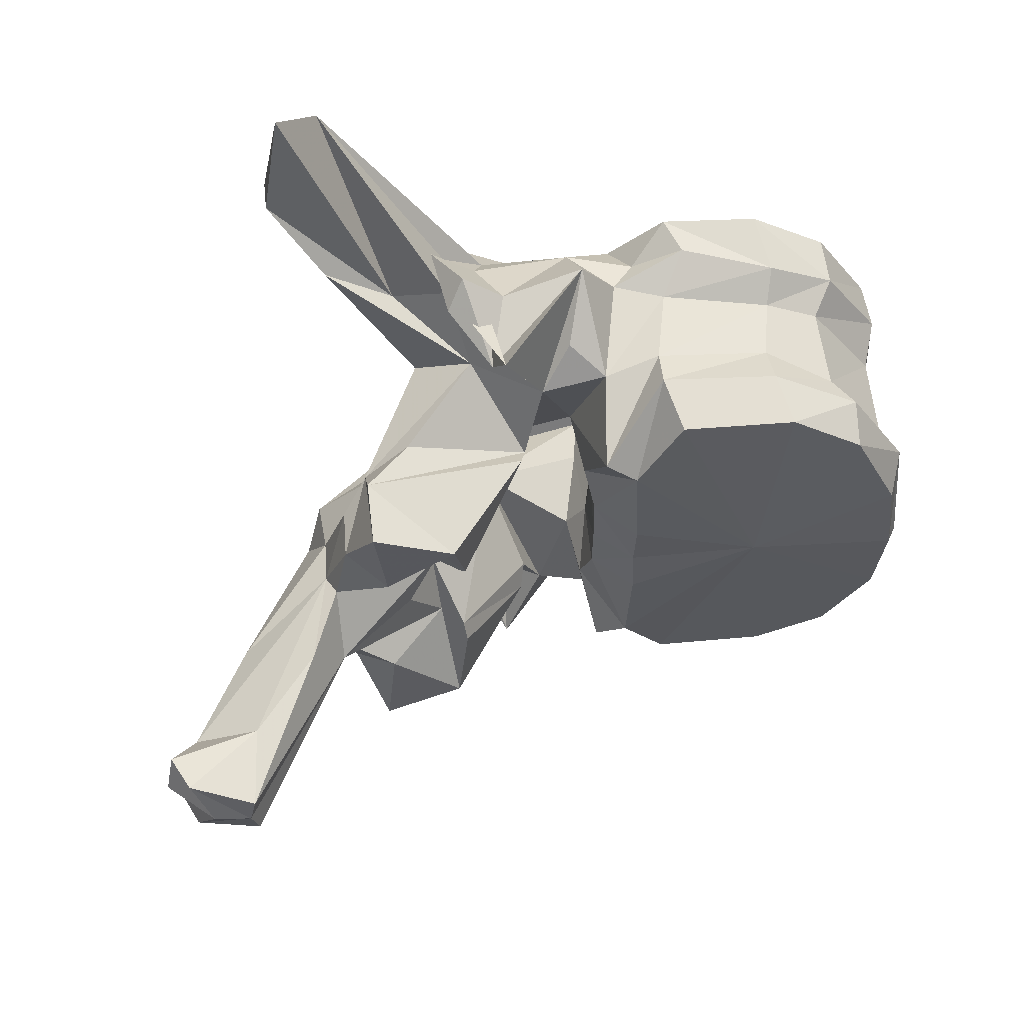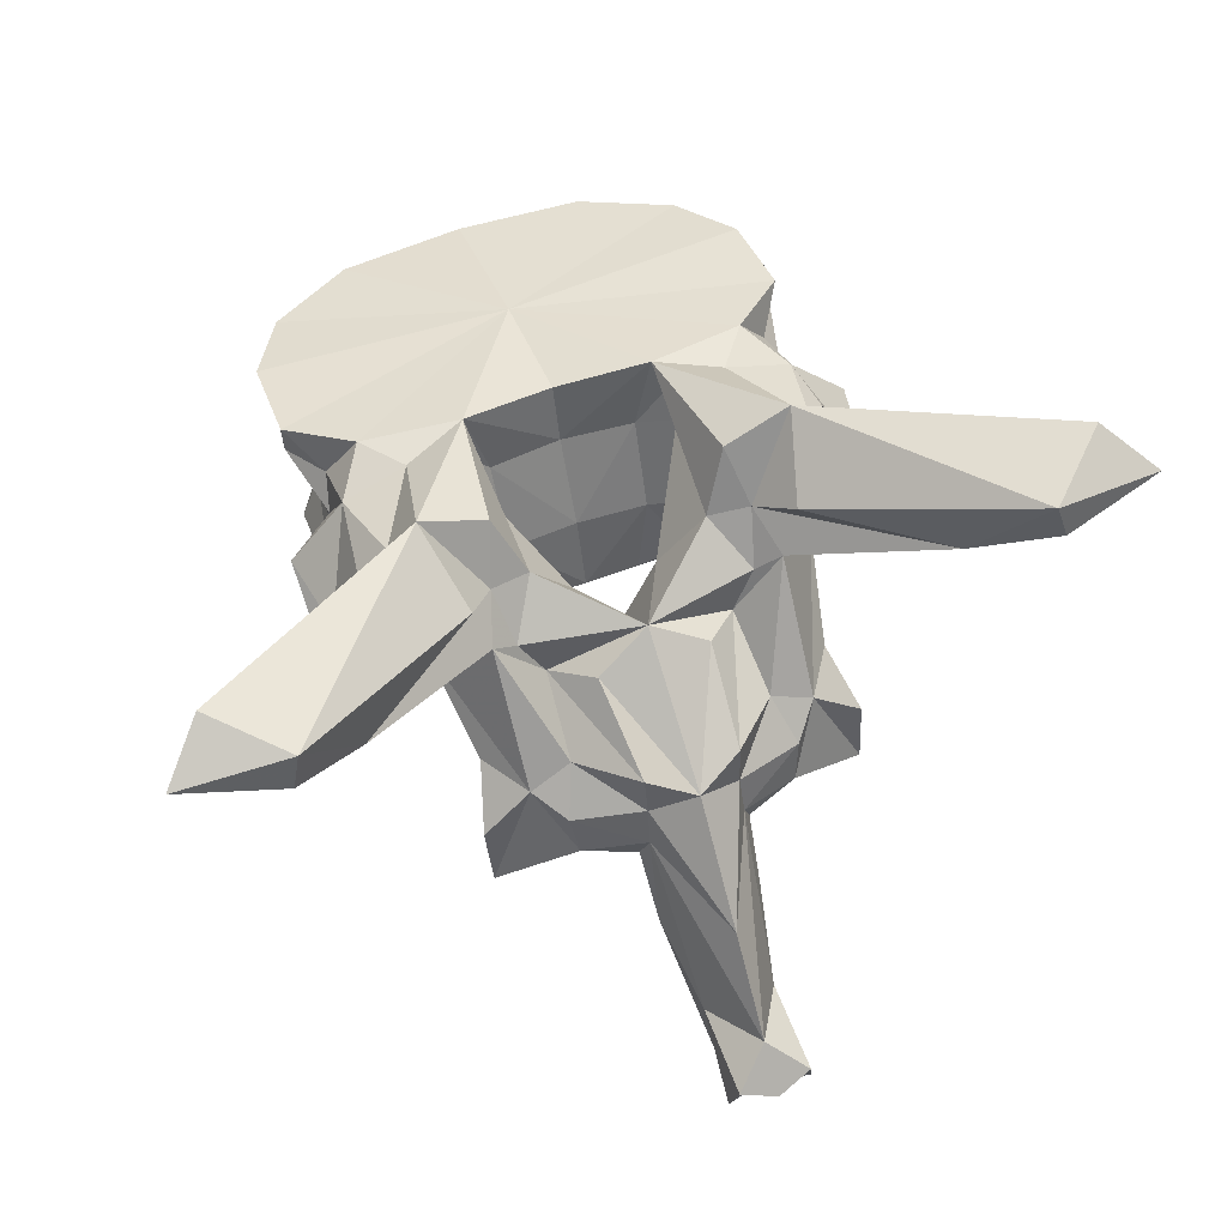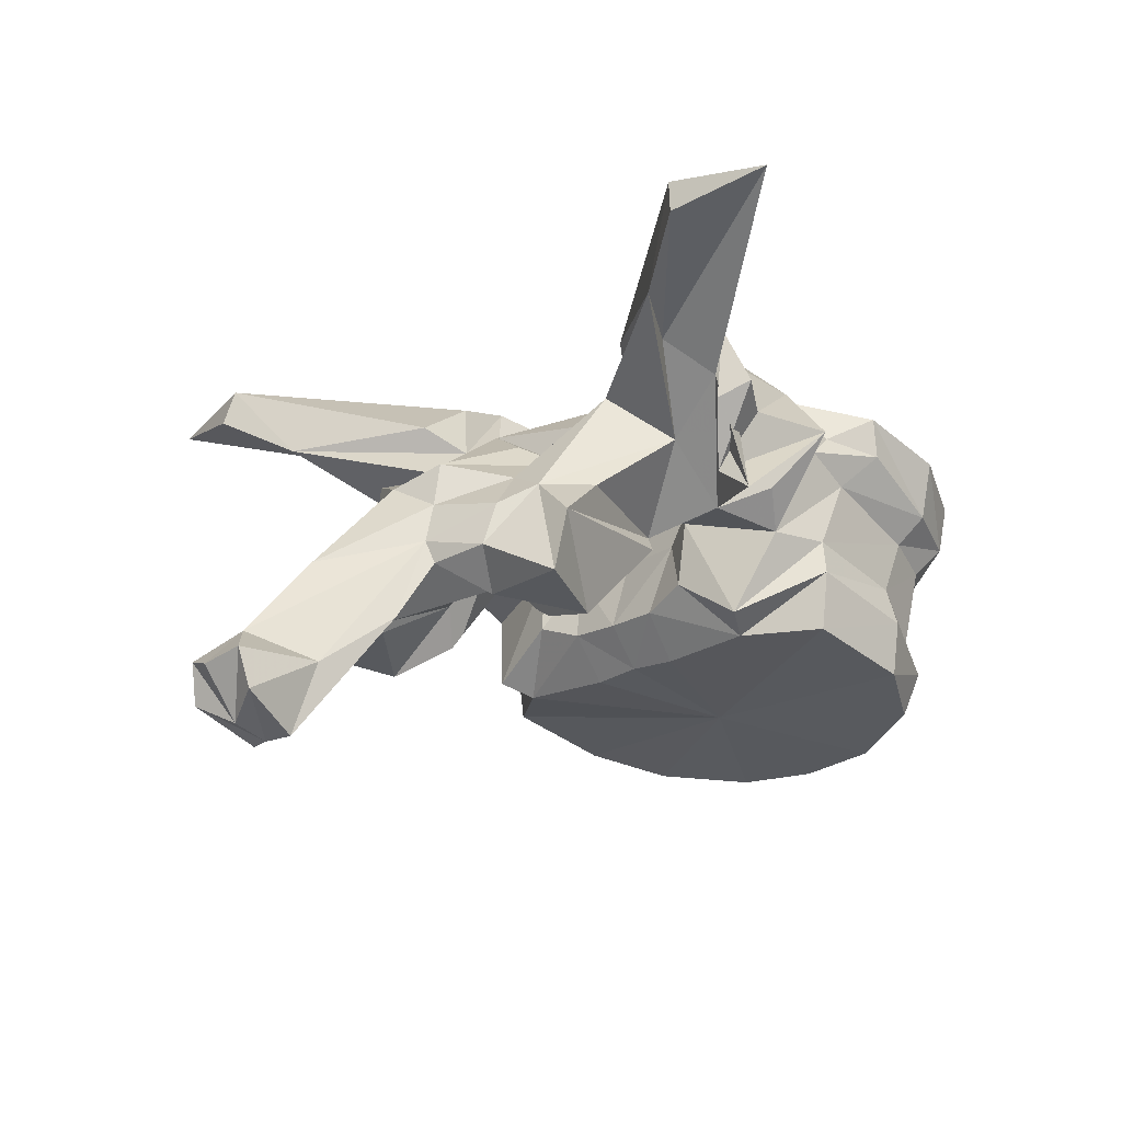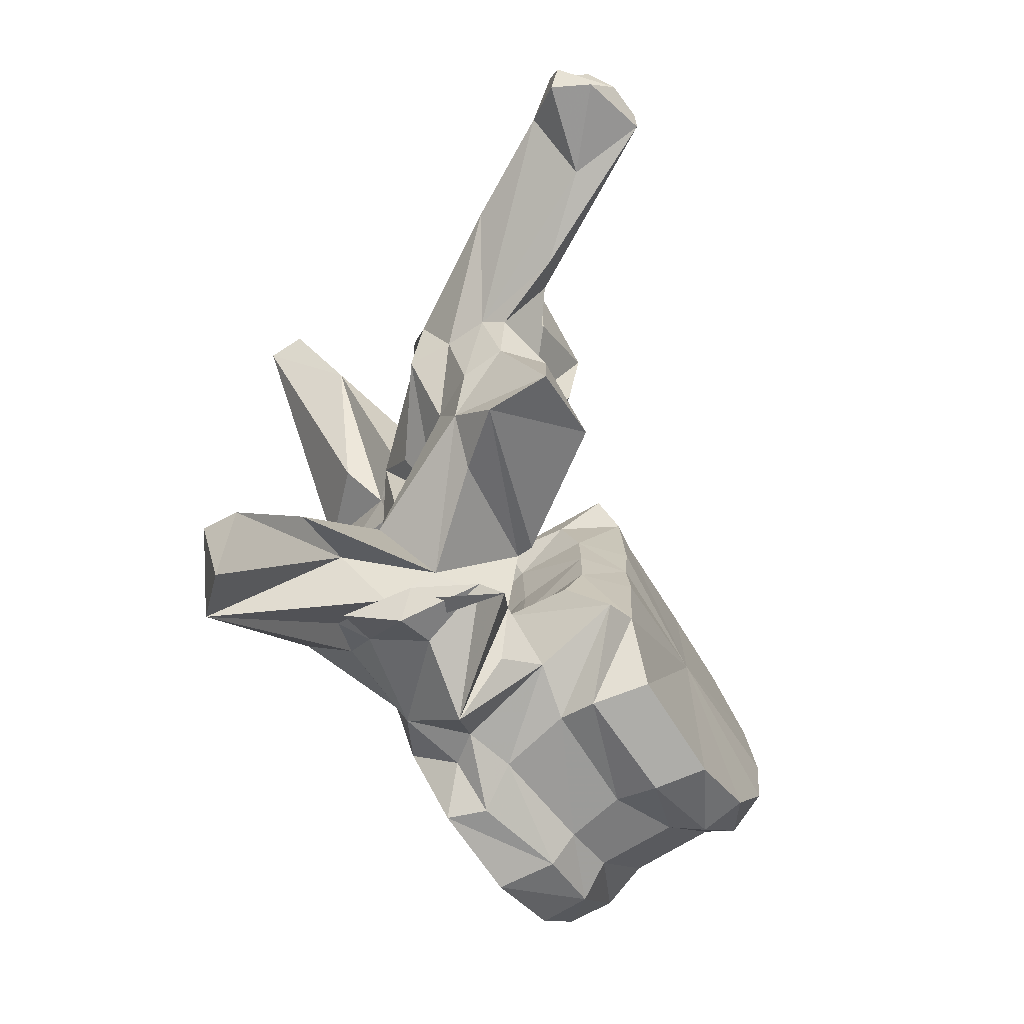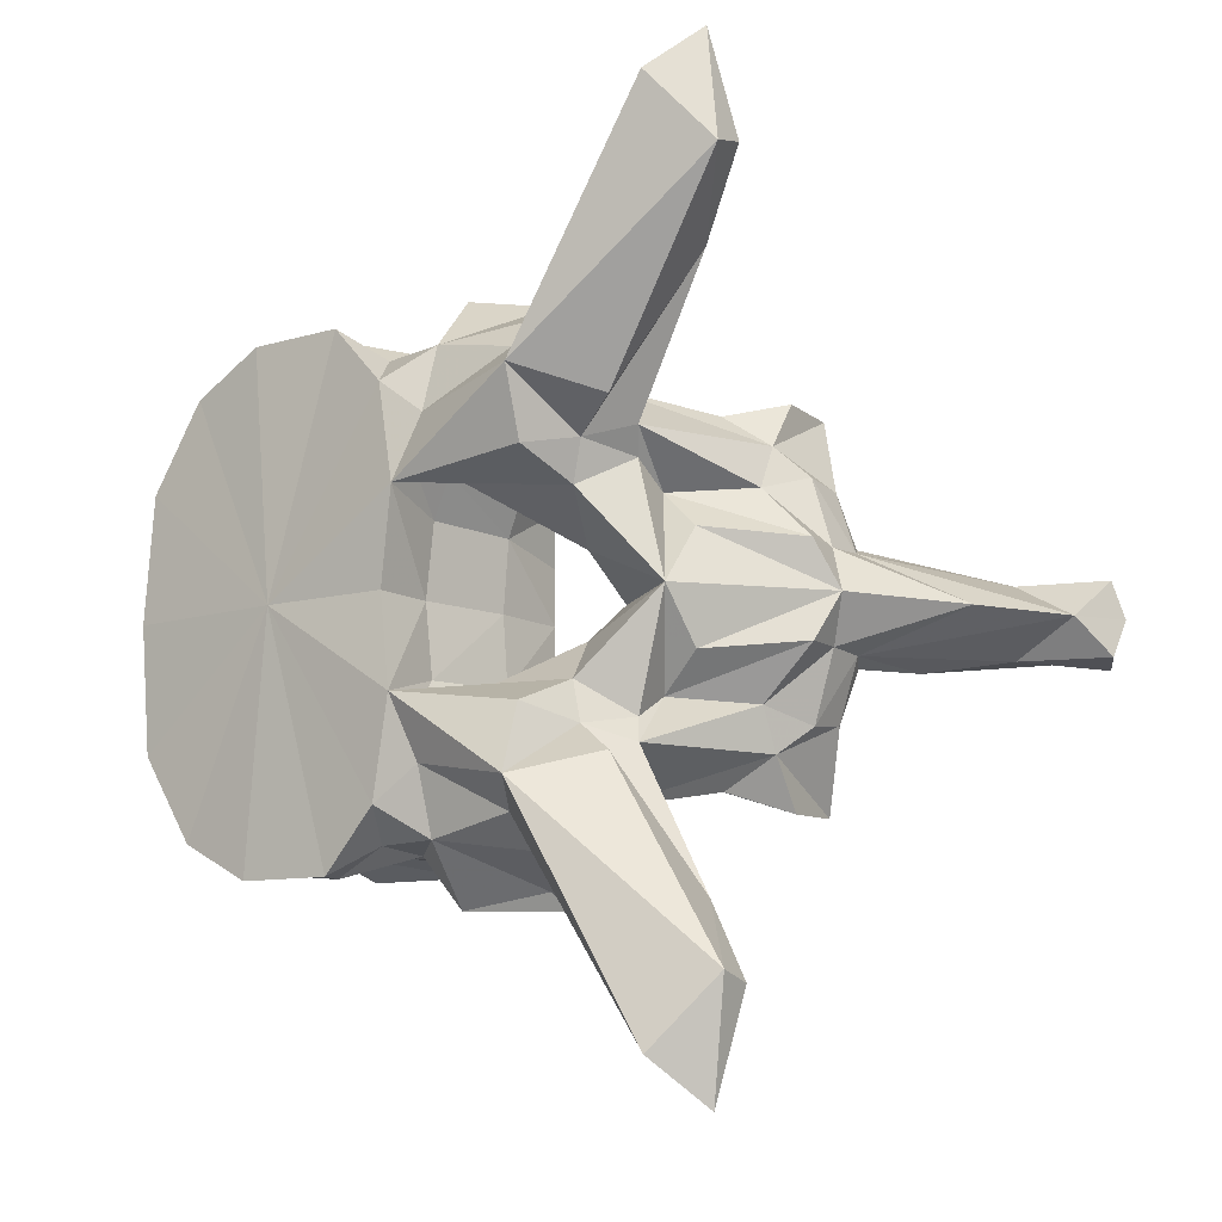
<metadata>
{"format":"obj","ext":"obj","renderer":"f3d","projection":"perspective","resolution":1024,"background":"white","views":[{"elev":58.7,"azim":-18.7,"up":"+Z"},{"elev":58.1,"azim":-110.8,"up":"+Y"},{"elev":-18.8,"azim":-42.4,"up":"+Y"},{"elev":-72.7,"azim":-71.2,"up":"+Z"},{"elev":-11.1,"azim":-160.9,"up":"+Z"}]}
</metadata>
<code>
v -0.03107 0.3822 0.000658
v -0.03163 0.3827 0.007916
v -0.04261 0.3854 0.000638
v -0.02979 0.3857 0.009369
v -0.03008 0.3833 0.000659
v -0.03163 0.3827 -0.006645
v -0.02979 0.3857 -0.008098
v -0.035 0.3841 0.01547
v -0.04054 0.3858 0.01914
v -0.05308 0.3876 0.005013
v -0.05313 0.3878 0.000638
v -0.05334 0.3879 0.01352
v -0.04944 0.388 0.01924
v -0.035 0.3841 -0.0142
v -0.04054 0.3858 -0.01787
v -0.05308 0.3876 -0.003742
v -0.05334 0.3879 -0.01225
v -0.04944 0.388 -0.01797
v -0.02978 0.3873 0.00066
v -0.0308 0.3881 0.009985
v -0.03398 0.3877 0.01639
v -0.0308 0.3881 -0.008714
v -0.03398 0.3877 -0.01512
v -0.04053 0.3902 0.01978
v -0.05565 0.3913 0.005141
v -0.05564 0.3912 0.000638
v -0.05565 0.3913 -0.00387
v -0.04952 0.3928 0.01991
v -0.05568 0.3891 0.01511
v -0.05617 0.3928 0.009198
v -0.04053 0.3902 -0.01851
v -0.05568 0.3891 -0.01384
v -0.04952 0.3928 -0.01864
v -0.05617 0.3928 -0.007927
v -0.02779 0.3954 0.000662
v -0.02916 0.3948 0.009659
v -0.03501 0.3905 0.016
v -0.02916 0.3948 -0.008388
v -0.03501 0.3905 -0.01473
v -0.03984 0.3938 0.01805
v -0.05412 0.3973 0.006412
v -0.0537 0.3972 0.00064
v -0.05412 0.3973 -0.005141
v -0.04874 0.3958 0.01888
v -0.0534 0.3959 0.01789
v -0.05555 0.3983 0.009471
v -0.03984 0.3938 -0.01678
v -0.0534 0.3959 -0.01662
v -0.04874 0.3958 -0.01761
v -0.05555 0.3983 -0.0082
v -0.02662 0.3984 0.000663
v -0.02721 0.3983 0.01062
v -0.03391 0.3968 0.01659
v -0.02721 0.3983 -0.009346
v -0.03391 0.3968 -0.01532
v -0.03795 0.3983 0.01813
v -0.05084 0.4041 0.006605
v -0.0524 0.405 0.009873
v -0.05022 0.404 0.000642
v -0.05084 0.4041 -0.005334
v -0.0524 0.405 -0.008602
v -0.04625 0.4013 0.01901
v -0.05001 0.4034 0.01937
v -0.05852 0.3972 0.01618
v -0.05566 0.3987 0.01969
v -0.05305 0.4032 0.02342
v -0.06215 0.4019 0.004026
v -0.03795 0.3983 -0.01686
v -0.05001 0.4034 -0.0181
v -0.04625 0.4013 -0.01774
v -0.05566 0.3987 -0.01842
v -0.05852 0.3972 -0.0149
v -0.05305 0.4032 -0.02215
v -0.06215 0.4019 -0.002756
v -0.02593 0.402 0.000664
v -0.02666 0.4021 0.0108
v -0.0316 0.3993 0.01752
v -0.02666 0.4021 -0.009529
v -0.0316 0.3993 -0.01625
v -0.03678 0.4006 0.01998
v -0.04994 0.4101 0.008245
v -0.05089 0.4089 0.01055
v -0.04874 0.4089 0.000644
v -0.04994 0.4101 -0.006974
v -0.05089 0.4089 -0.009283
v -0.04364 0.4042 0.02091
v -0.04765 0.4054 0.01874
v -0.05263 0.4081 0.01878
v -0.06414 0.4057 0.02167
v -0.0634 0.4019 0.01627
v -0.06212 0.3962 0.02313
v -0.06066 0.3956 0.01021
v -0.05992 0.4035 0.02227
v -0.0626 0.3982 0.02031
v -0.06365 0.3977 0.000639
v -0.06861 0.3888 0.005287
v -0.06905 0.4051 0.00064
v -0.06292 0.4073 0.007655
v -0.03678 0.4006 -0.01871
v -0.04765 0.4054 -0.01747
v -0.04364 0.4042 -0.01964
v -0.05263 0.4081 -0.01751
v -0.0634 0.4019 -0.01499
v -0.06414 0.4057 -0.02039
v -0.06212 0.3962 -0.02186
v -0.06066 0.3956 -0.008943
v -0.0626 0.3982 -0.01903
v -0.05992 0.4035 -0.021
v -0.06861 0.3888 -0.004016
v -0.06292 0.4073 -0.006384
v -0.03853 0.4063 0.000644
v -0.03086 0.4033 0.01776
v -0.03658 0.4053 0.02091
v -0.03086 0.4033 -0.01649
v -0.03658 0.4053 -0.01964
v -0.04411 0.4074 0.02104
v -0.06033 0.4144 0.01519
v -0.05205 0.4095 0.01346
v -0.06062 0.4121 0.009788
v -0.04846 0.4091 0.0162
v -0.05205 0.4095 -0.01219
v -0.06033 0.4144 -0.01392
v -0.06062 0.4121 -0.008517
v -0.04846 0.4091 -0.01493
v -0.06086 0.4084 0.01995
v -0.05949 0.4107 0.01736
v -0.07131 0.417 0.03447
v -0.06823 0.4082 0.01982
v -0.063 0.4104 0.01998
v -0.07463 0.3964 0.01213
v -0.07072 0.3965 0.01471
v -0.07356 0.4093 0.02367
v -0.06728 0.4057 0.01217
v -0.06146 0.394 0.01155
v -0.07521 0.3931 0.01614
v -0.06305 0.4047 0.02457
v -0.06477 0.4033 0.02246
v -0.06439 0.4092 0.02277
v -0.06992 0.3936 0.000638
v -0.06856 0.3879 0.006731
v -0.08008 0.3976 0.000639
v -0.07056 0.4025 0.005144
v -0.06753 0.4007 0.008185
v -0.06674 0.4041 0.0101
v -0.07056 0.4025 -0.003873
v -0.06753 0.4007 -0.006914
v -0.06674 0.4041 -0.008826
v -0.06373 0.408 0.01096
v -0.04411 0.4074 -0.01976
v -0.06086 0.4084 -0.01868
v -0.05949 0.4107 -0.01609
v -0.07072 0.3965 -0.01344
v -0.07463 0.3964 -0.01086
v -0.06823 0.4082 -0.01855
v -0.07356 0.4093 -0.0224
v -0.06728 0.4057 -0.0109
v -0.07131 0.417 -0.03311
v -0.063 0.4104 -0.01871
v -0.06146 0.394 -0.01028
v -0.07521 0.3931 -0.01487
v -0.06477 0.4033 -0.02119
v -0.06305 0.4047 -0.02329
v -0.06439 0.4092 -0.0215
v -0.06856 0.3879 -0.00546
v -0.06373 0.408 -0.009688
v -0.07648 0.4158 0.029
v -0.06667 0.4104 0.0133
v -0.07648 0.4158 -0.02764
v -0.06667 0.4104 -0.01203
v -0.07524 0.4142 0.03812
v -0.07712 0.4128 0.02977
v -0.07712 0.3947 0.009968
v -0.07807 0.3912 0.009466
v -0.07632 0.3879 0.01592
v -0.07414 0.398 0.008684
v -0.06993 0.3865 0.01275
v -0.06999 0.391 0.005483
v -0.073 0.3901 0.000637
v -0.06999 0.391 -0.004212
v -0.07835 0.3992 0.004443
v -0.088 0.3896 0.000621
v -0.07888 0.3956 0.004339
v -0.07835 0.3992 -0.003172
v -0.07888 0.3956 -0.003069
v -0.07414 0.398 -0.007413
v -0.07807 0.3912 -0.008195
v -0.07712 0.3947 -0.008698
v -0.07632 0.3879 -0.01465
v -0.07524 0.4142 -0.03676
v -0.07712 0.4128 -0.02841
v -0.06993 0.3865 -0.01148
v -0.0798 0.3923 0.0045
v -0.07937 0.3904 0.005166
v -0.07539 0.3881 0.007583
v -0.08011 0.3865 0.000635
v -0.07539 0.3881 -0.006312
v -0.07937 0.3904 -0.003895
v -0.09423 0.3827 0.000659
v -0.0798 0.3923 -0.003229
v -0.08928 0.3806 0.003605
v -0.08293 0.3852 0.004855
v -0.09118 0.3746 0.002959
v -0.09176 0.3745 0.000676
v -0.09118 0.3746 -0.001602
v -0.08293 0.3852 -0.003584
v -0.0967 0.3804 0.003637
v -0.09758 0.3795 0.000665
v -0.08928 0.3806 -0.002247
v -0.0967 0.3804 -0.00228
v -0.09594 0.3772 0.004124
v -0.09462 0.3754 0.000659
v -0.09594 0.3772 -0.002766
f 1 2 3
f 4 2 1
f 4 1 5
f 3 6 1
f 1 6 7
f 5 1 7
f 2 8 3
f 8 2 4
f 8 9 3
f 10 11 3
f 3 12 10
f 13 12 3
f 3 9 13
f 3 14 6
f 3 15 14
f 3 11 16
f 16 17 3
f 3 17 18
f 18 15 3
f 19 20 4
f 19 4 5
f 21 4 20
f 8 4 21
f 5 7 19
f 7 6 14
f 7 22 19
f 22 7 23
f 23 7 14
f 9 8 21
f 9 21 24
f 13 9 24
f 11 10 25
f 12 25 10
f 11 25 26
f 27 16 11
f 26 27 11
f 28 29 12
f 28 12 13
f 12 29 30
f 12 30 25
f 13 24 28
f 23 14 15
f 31 23 15
f 31 15 18
f 16 27 17
f 17 32 33
f 18 17 33
f 34 32 17
f 27 34 17
f 33 31 18
f 35 20 19
f 19 22 35
f 35 36 20
f 37 20 36
f 21 20 37
f 24 21 37
f 22 38 35
f 38 22 39
f 39 22 23
f 39 23 31
f 24 37 40
f 28 24 40
f 41 26 25
f 41 25 30
f 26 41 42
f 42 43 26
f 27 26 43
f 34 27 43
f 28 40 44
f 44 29 28
f 44 45 29
f 30 29 46
f 29 45 46
f 41 30 46
f 47 39 31
f 47 31 33
f 32 48 49
f 33 32 49
f 50 32 34
f 50 48 32
f 49 47 33
f 50 34 43
f 51 36 35
f 35 38 51
f 51 52 36
f 53 36 52
f 37 36 53
f 40 37 53
f 38 54 51
f 54 38 55
f 55 38 39
f 55 39 47
f 40 53 56
f 44 40 56
f 42 41 57
f 41 58 57
f 41 46 58
f 42 57 59
f 60 43 42
f 59 60 42
f 60 61 43
f 61 50 43
f 44 56 62
f 62 45 44
f 62 63 45
f 64 45 65
f 66 65 45
f 66 45 63
f 45 64 46
f 58 46 67
f 67 46 64
f 68 55 47
f 68 47 49
f 48 69 70
f 49 48 70
f 71 48 72
f 48 71 73
f 69 48 73
f 50 72 48
f 70 68 49
f 74 50 61
f 72 50 74
f 75 52 51
f 51 54 75
f 75 76 52
f 77 52 76
f 53 52 77
f 56 53 77
f 54 78 75
f 78 54 79
f 79 54 55
f 79 55 68
f 56 77 80
f 62 56 80
f 59 57 81
f 57 58 82
f 57 82 81
f 67 82 58
f 59 81 83
f 84 60 59
f 83 84 59
f 85 61 60
f 84 85 60
f 61 85 74
f 62 80 86
f 86 63 62
f 86 87 63
f 88 66 63
f 88 63 87
f 89 90 64
f 89 64 91
f 64 65 66
f 64 66 91
f 64 90 92
f 64 92 67
f 66 93 94
f 66 94 91
f 88 93 66
f 95 67 96
f 67 95 97
f 67 97 98
f 92 96 67
f 67 98 82
f 99 79 68
f 99 68 70
f 69 100 101
f 70 69 101
f 69 73 102
f 100 69 102
f 101 99 70
f 73 71 72
f 72 103 104
f 105 72 104
f 105 73 72
f 106 103 72
f 74 106 72
f 107 108 73
f 105 107 73
f 73 108 102
f 109 74 95
f 97 95 74
f 110 97 74
f 74 109 106
f 85 110 74
f 76 75 111
f 111 75 78
f 77 76 112
f 112 76 111
f 113 80 77
f 113 77 112
f 114 78 79
f 111 78 114
f 79 99 115
f 114 79 115
f 116 86 80
f 116 80 113
f 117 118 81
f 81 119 117
f 81 98 119
f 98 81 82
f 83 81 111
f 81 120 111
f 118 120 81
f 111 84 83
f 84 121 122
f 122 123 84
f 123 110 84
f 85 84 110
f 111 124 84
f 84 124 121
f 116 87 86
f 120 88 87
f 116 120 87
f 120 118 88
f 88 125 93
f 125 88 126
f 126 88 118
f 127 128 89
f 128 90 89
f 89 91 125
f 129 89 125
f 127 89 129
f 130 131 90
f 128 132 90
f 90 131 92
f 90 133 130
f 90 132 133
f 91 94 125
f 96 92 134
f 135 134 92
f 135 92 131
f 125 136 93
f 136 94 93
f 136 137 94
f 137 138 94
f 94 138 125
f 95 96 139
f 139 109 95
f 139 96 140
f 96 134 140
f 141 142 97
f 97 142 143
f 97 143 144
f 144 98 97
f 97 145 141
f 146 145 97
f 147 146 97
f 97 110 147
f 144 148 98
f 98 148 119
f 99 101 149
f 115 99 149
f 101 100 149
f 100 102 124
f 100 124 149
f 102 121 124
f 108 150 102
f 151 102 150
f 121 102 151
f 103 152 153
f 104 103 154
f 103 155 154
f 106 152 103
f 153 156 103
f 156 155 103
f 104 154 157
f 150 105 104
f 150 104 158
f 158 104 157
f 150 107 105
f 159 106 109
f 106 159 160
f 152 106 160
f 107 161 162
f 108 107 162
f 107 163 161
f 150 163 107
f 108 162 150
f 164 109 139
f 164 159 109
f 110 165 147
f 123 165 110
f 113 112 111
f 116 113 111
f 120 116 111
f 111 114 115
f 111 115 149
f 111 149 124
f 118 117 126
f 127 126 117
f 166 127 117
f 166 117 167
f 117 148 167
f 148 117 119
f 151 122 121
f 122 151 157
f 122 157 168
f 169 122 168
f 169 165 122
f 123 122 165
f 125 138 136
f 125 126 129
f 127 129 126
f 127 170 128
f 170 127 166
f 128 170 171
f 132 128 171
f 135 131 130
f 130 172 173
f 130 173 174
f 130 174 135
f 172 130 175
f 133 175 130
f 132 171 166
f 132 166 167
f 148 133 132
f 148 132 167
f 144 133 148
f 175 133 143
f 143 133 144
f 135 176 134
f 134 176 140
f 135 174 176
f 136 138 137
f 139 140 177
f 139 177 178
f 179 164 139
f 178 179 139
f 140 176 177
f 180 142 141
f 141 181 182
f 141 182 180
f 141 145 183
f 184 181 141
f 183 184 141
f 180 143 142
f 180 175 143
f 145 146 183
f 146 185 183
f 146 156 185
f 147 156 146
f 165 156 147
f 162 163 150
f 158 151 150
f 151 158 157
f 153 152 160
f 186 187 153
f 188 186 153
f 160 188 153
f 185 153 187
f 153 185 156
f 154 189 157
f 190 189 154
f 190 154 155
f 168 190 155
f 169 168 155
f 155 156 165
f 169 155 165
f 168 157 189
f 159 191 160
f 164 191 159
f 191 188 160
f 161 163 162
f 179 191 164
f 170 166 171
f 190 168 189
f 182 172 175
f 192 173 172
f 192 172 182
f 193 194 173
f 193 173 192
f 194 174 173
f 194 176 174
f 182 175 180
f 177 176 194
f 177 194 193
f 177 193 195
f 178 177 195
f 195 179 178
f 196 191 179
f 197 196 179
f 195 197 179
f 181 198 192
f 181 192 182
f 199 198 181
f 184 199 181
f 183 185 184
f 185 187 184
f 184 187 199
f 187 186 199
f 186 196 197
f 199 186 197
f 186 188 196
f 188 191 196
f 198 200 192
f 201 193 192
f 201 192 200
f 202 195 193
f 202 193 201
f 195 202 203
f 203 204 195
f 197 195 204
f 199 197 205
f 205 197 204
f 198 206 200
f 207 206 198
f 208 209 198
f 199 208 198
f 198 209 207
f 208 199 205
f 202 201 200
f 202 200 210
f 206 210 200
f 203 202 210
f 203 210 211
f 212 204 203
f 211 212 203
f 208 205 204
f 212 208 204
f 211 210 206
f 211 206 207
f 207 209 211
f 208 212 209
f 209 212 211

</code>
